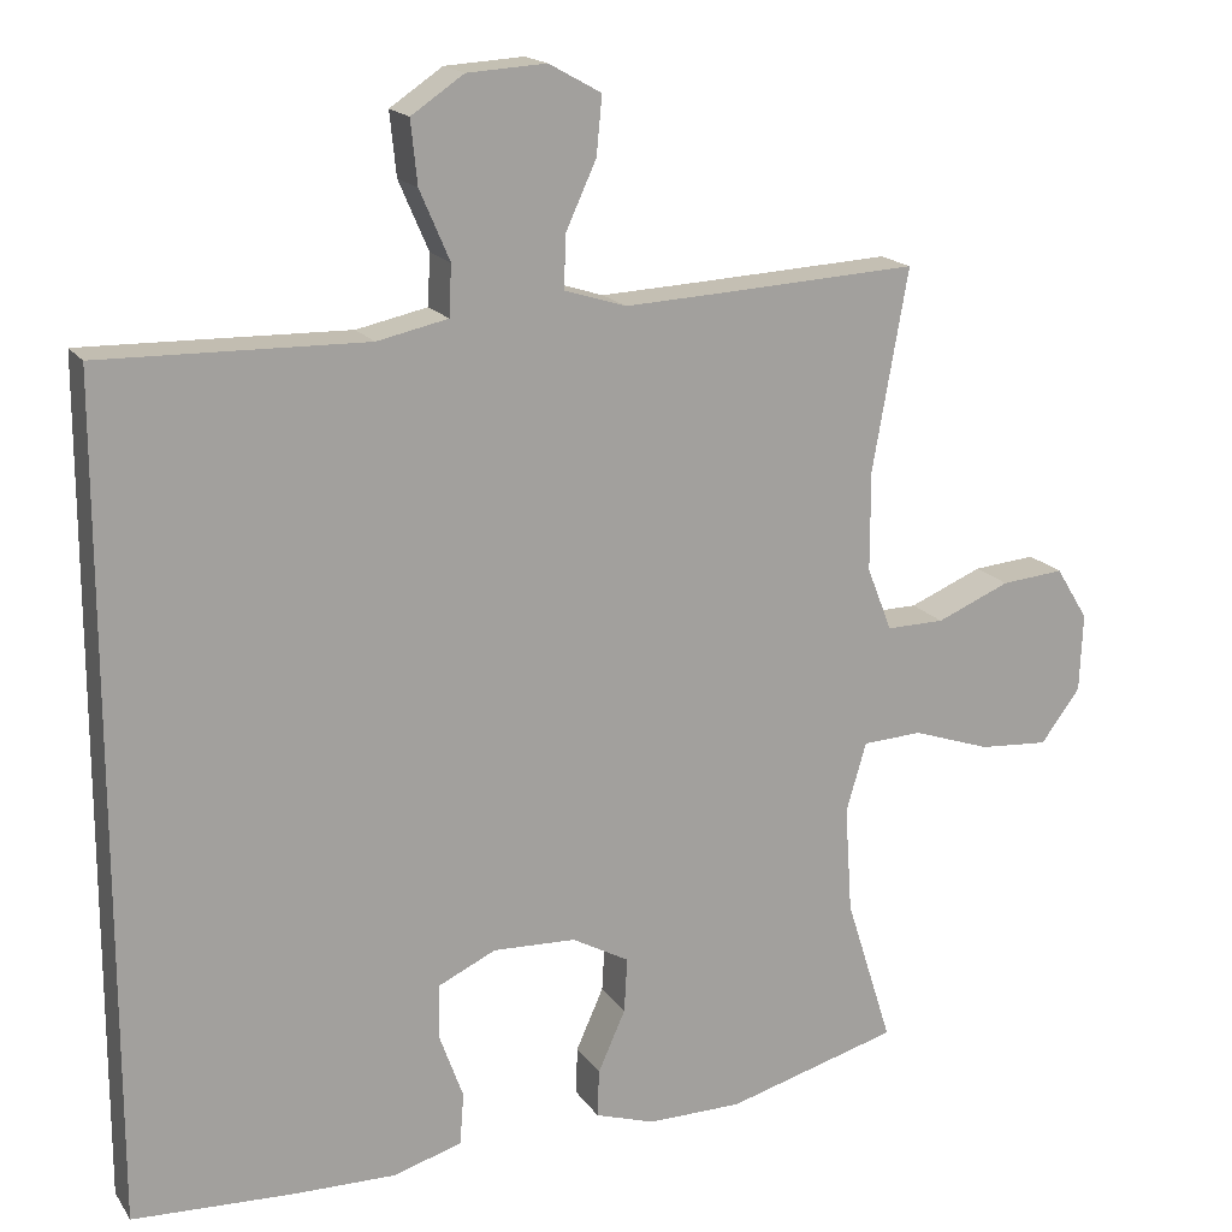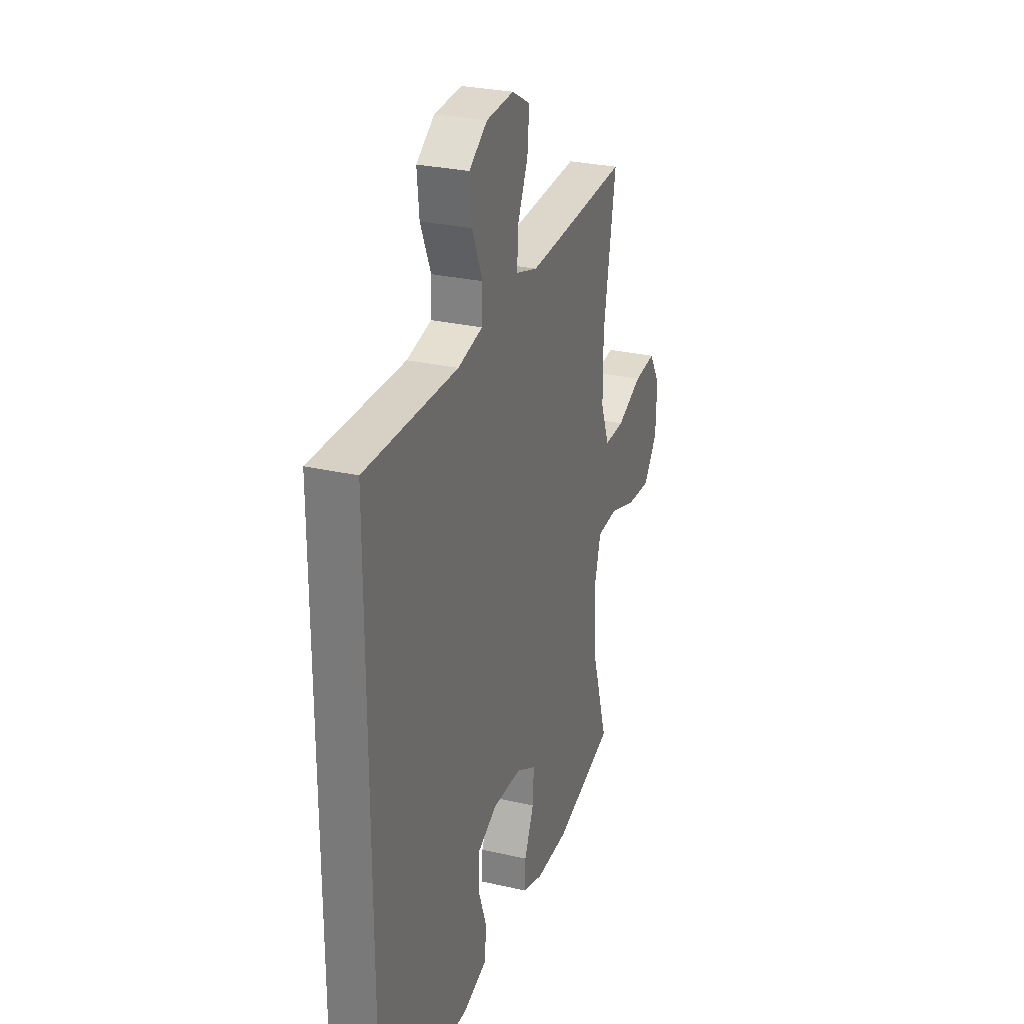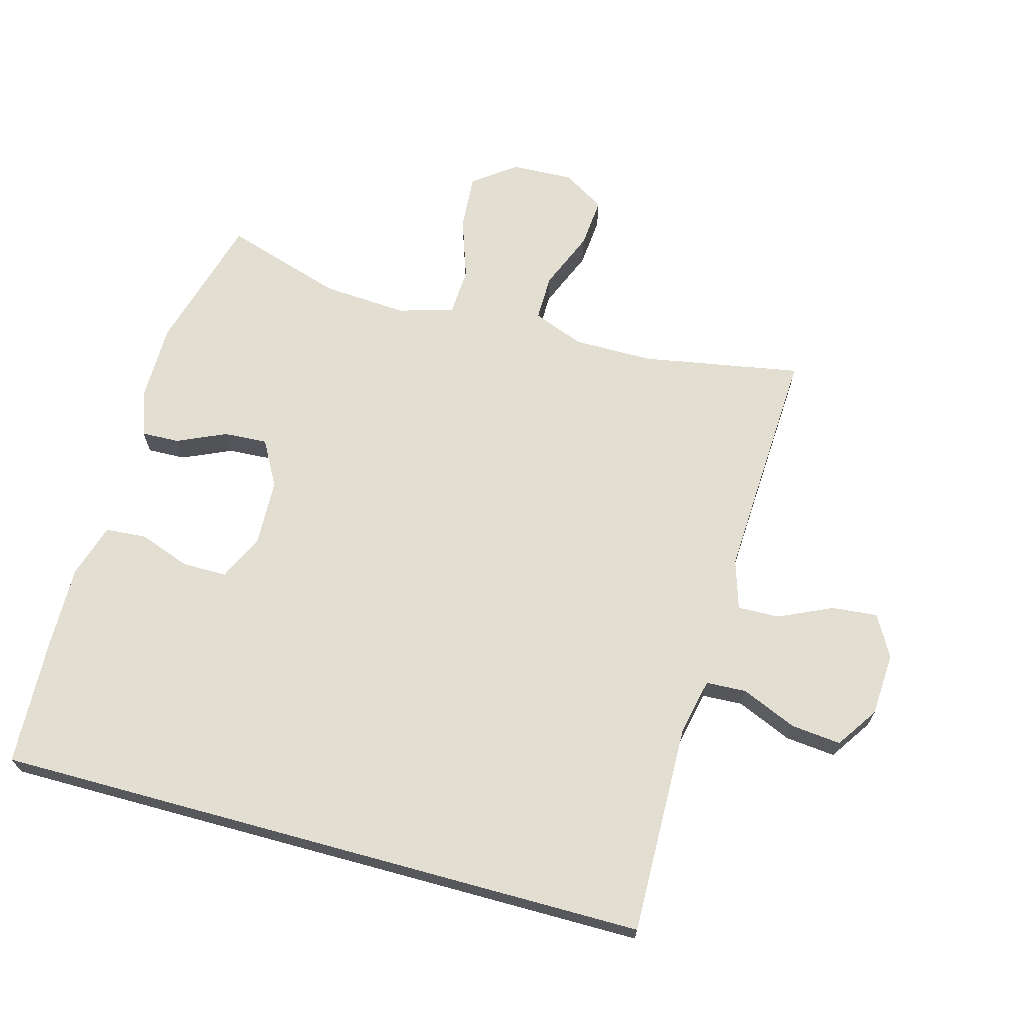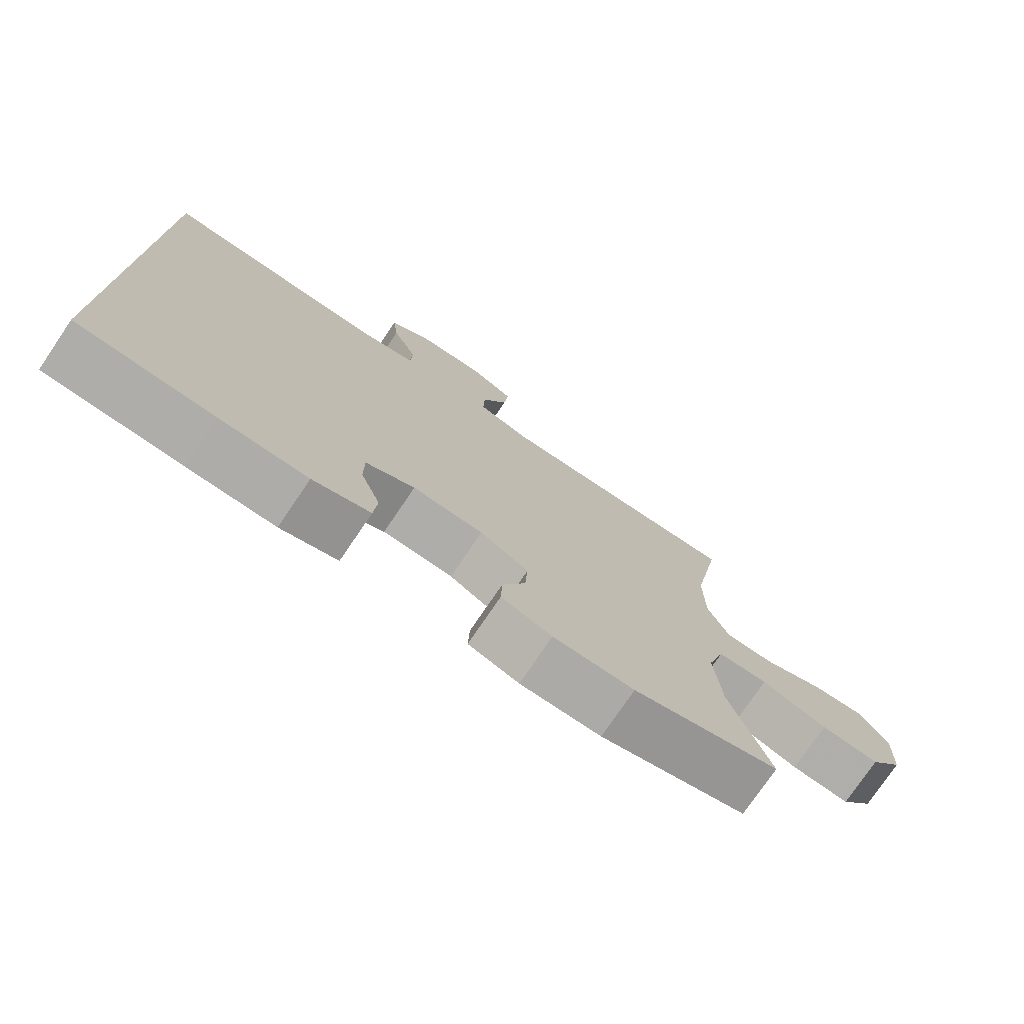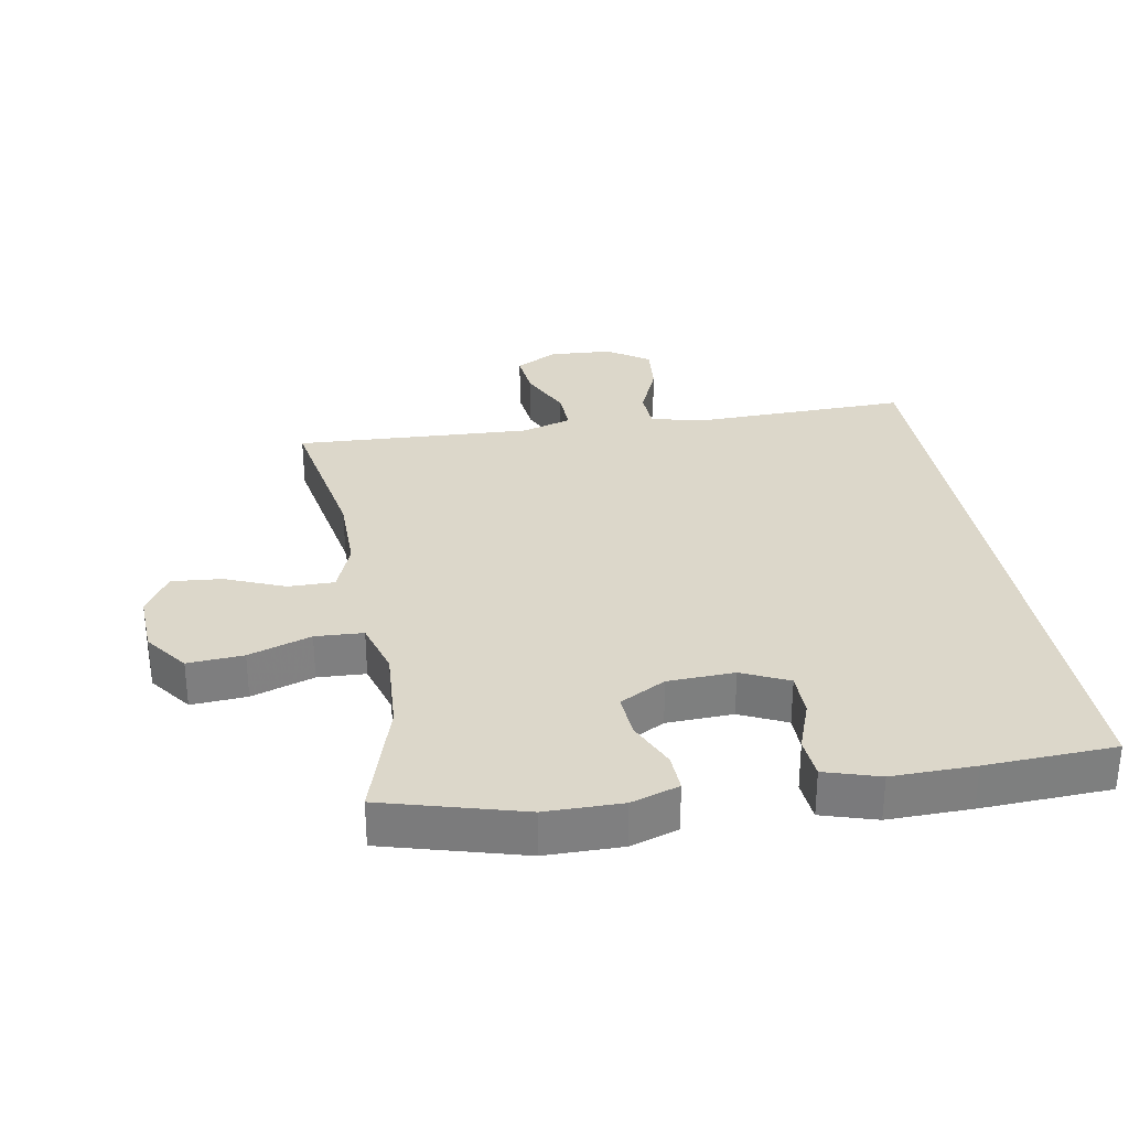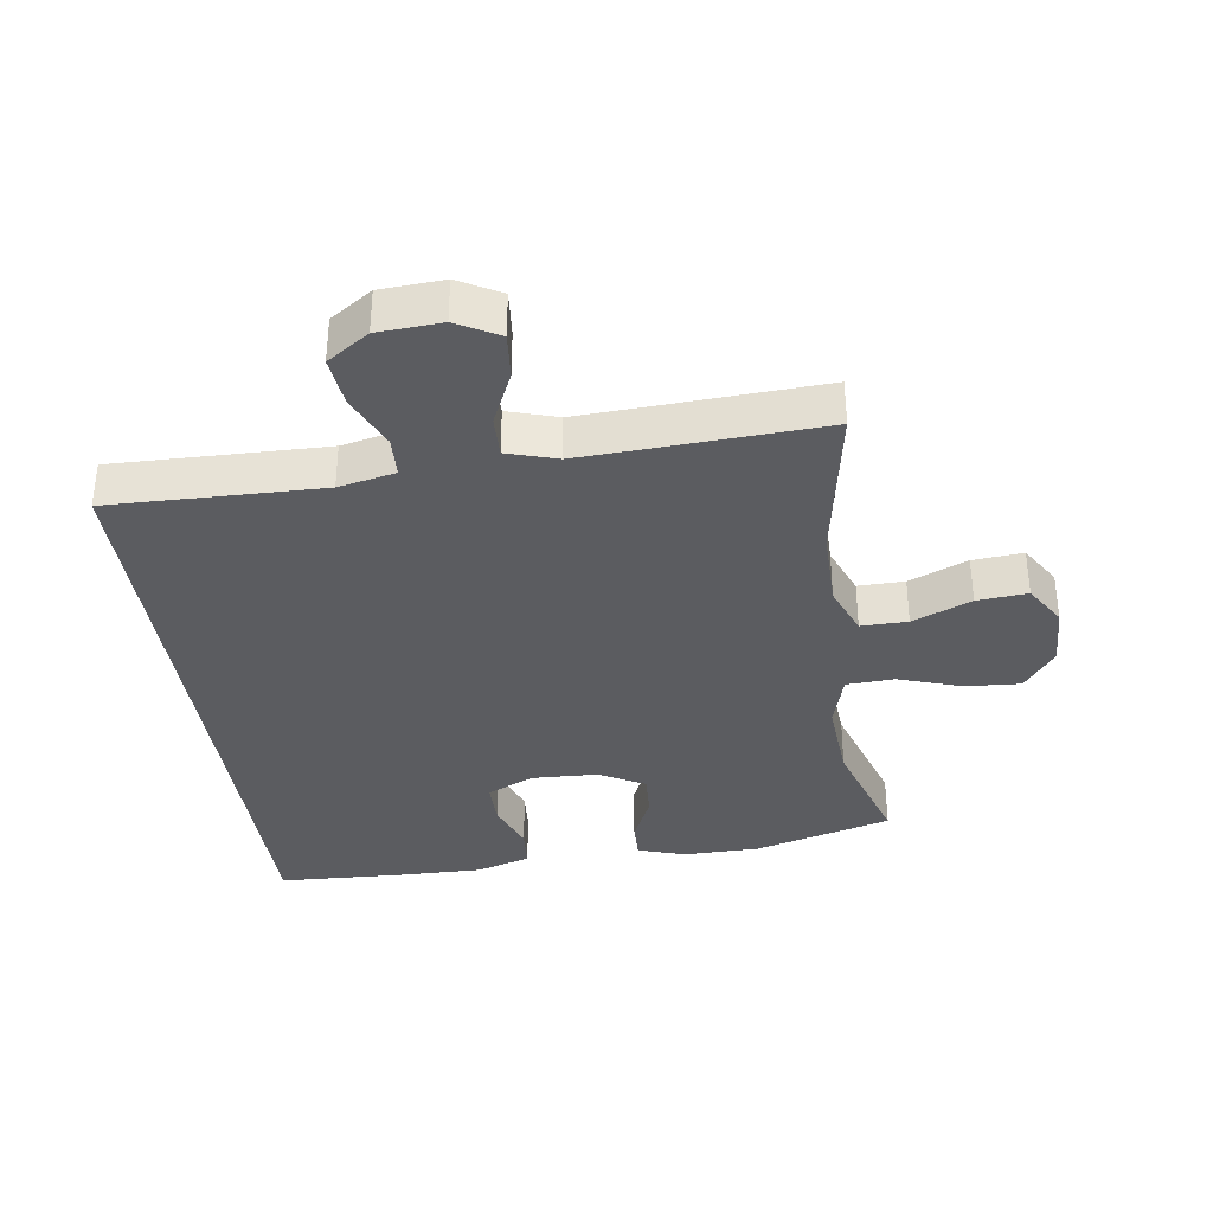
<metadata>
{"format":"obj","ext":"obj","renderer":"f3d","projection":"perspective","resolution":1024,"background":"white","views":[{"elev":17.3,"azim":-23.3,"up":"+Z"},{"elev":28.1,"azim":-70.8,"up":"+Z"},{"elev":67.8,"azim":-74.7,"up":"+Y"},{"elev":-76.3,"azim":-34.2,"up":"+Z"},{"elev":30.7,"azim":169.9,"up":"+Y"},{"elev":-35.3,"azim":8.2,"up":"+Y"}]}
</metadata>
<code>
v 0.5 0.07 -0.5
v 0.286 0.07 -0.56
v 0.168 0.07 -0.561
v 0.094 0.07 -0.537
v 0.096 0.07 -0.478
v 0.13 0.07 -0.402
v 0.134 0.07 -0.334
v 0.063 0.07 -0.295
v -0.04 0.07 -0.291
v -0.112 0.07 -0.325
v -0.112 0.07 -0.394
v -0.083 0.07 -0.474
v -0.088 0.07 -0.538
v -0.172 0.07 -0.564
v -0.3 0.07 -0.562
v -0.5 0.07 -0.553
v -0.5 0.07 0.472
v -0.172 0.07 0.465
v -0.084 0.07 0.484
v -0.081 0.07 0.547
v -0.118 0.07 0.633
v -0.126 0.07 0.711
v -0.061 0.07 0.755
v 0.037 0.07 0.761
v 0.102 0.07 0.725
v 0.095 0.07 0.653
v 0.057 0.07 0.57
v 0.055 0.07 0.505
v 0.132 0.07 0.481
v 0.255 0.07 0.487
v 0.5 0.07 0.5
v 0.456 0.07 0.252
v 0.456 0.07 0.128
v 0.487 0.07 0.049
v 0.559 0.07 0.05
v 0.65 0.07 0.088
v 0.728 0.07 0.095
v 0.768 0.07 0.03
v 0.764 0.07 -0.067
v 0.715 0.07 -0.133
v 0.629 0.07 -0.127
v 0.532 0.07 -0.094
v 0.458 0.07 -0.098
v 0.433 0.07 -0.184
v 0.442 0.07 -0.316
v 0.5 0 -0.5
v 0.286 0 -0.56
v 0.168 0 -0.561
v 0.094 0 -0.537
v 0.096 0 -0.478
v 0.13 0 -0.402
v 0.134 0 -0.334
v 0.063 0 -0.295
v -0.04 0 -0.291
v -0.112 0 -0.325
v -0.112 0 -0.394
v -0.083 0 -0.474
v -0.088 0 -0.538
v -0.172 0 -0.564
v -0.3 0 -0.562
v -0.5 0 -0.553
v -0.5 0 0.472
v -0.172 0 0.465
v -0.084 0 0.484
v -0.081 0 0.547
v -0.118 0 0.633
v -0.126 0 0.711
v -0.061 0 0.755
v 0.037 0 0.761
v 0.102 0 0.725
v 0.095 0 0.653
v 0.057 0 0.57
v 0.055 0 0.505
v 0.132 0 0.481
v 0.255 0 0.487
v 0.5 0 0.5
v 0.456 0 0.252
v 0.456 0 0.128
v 0.487 0 0.049
v 0.559 0 0.05
v 0.65 0 0.088
v 0.728 0 0.095
v 0.768 0 0.03
v 0.764 0 -0.067
v 0.715 0 -0.133
v 0.629 0 -0.127
v 0.532 0 -0.094
v 0.458 0 -0.098
v 0.433 0 -0.184
v 0.442 0 -0.316
f 39 40 41 42
f 39 42 43
f 38 39 43
f 35 36 37 38
f 34 35 38 43
f 33 34 43 44
f 30 31 32
f 29 30 32 33
f 28 29 33 44
f 24 25 26 27
f 24 27 28
f 23 24 28
f 20 21 22 23
f 19 20 23 28
f 18 19 28 44
f 11 12 13 14
f 10 11 14 15
f 3 4 5 6
f 3 6 7
f 45 1 2 3
f 45 3 7
f 44 45 7 8
f 18 44 8 9
f 17 18 9 10
f 10 15 16 17
f 87 86 85 84
f 88 87 84
f 88 84 83
f 83 82 81 80
f 88 83 80 79
f 89 88 79 78
f 77 76 75
f 78 77 75 74
f 89 78 74 73
f 72 71 70 69
f 73 72 69
f 73 69 68
f 68 67 66 65
f 73 68 65 64
f 89 73 64 63
f 59 58 57 56
f 60 59 56 55
f 51 50 49 48
f 52 51 48
f 48 47 46 90
f 52 48 90
f 53 52 90 89
f 54 53 89 63
f 55 54 63 62
f 62 61 60 55
f 1 46 47 2
f 2 47 48 3
f 3 48 49 4
f 4 49 50 5
f 5 50 51 6
f 6 51 52 7
f 7 52 53 8
f 8 53 54 9
f 9 54 55 10
f 10 55 56 11
f 11 56 57 12
f 12 57 58 13
f 13 58 59 14
f 14 59 60 15
f 15 60 61 16
f 16 61 62 17
f 17 62 63 18
f 18 63 64 19
f 19 64 65 20
f 20 65 66 21
f 21 66 67 22
f 22 67 68 23
f 23 68 69 24
f 24 69 70 25
f 25 70 71 26
f 26 71 72 27
f 27 72 73 28
f 28 73 74 29
f 29 74 75 30
f 30 75 76 31
f 31 76 77 32
f 32 77 78 33
f 33 78 79 34
f 34 79 80 35
f 35 80 81 36
f 36 81 82 37
f 37 82 83 38
f 38 83 84 39
f 39 84 85 40
f 40 85 86 41
f 41 86 87 42
f 42 87 88 43
f 43 88 89 44
f 44 89 90 45
f 45 90 46 1

</code>
